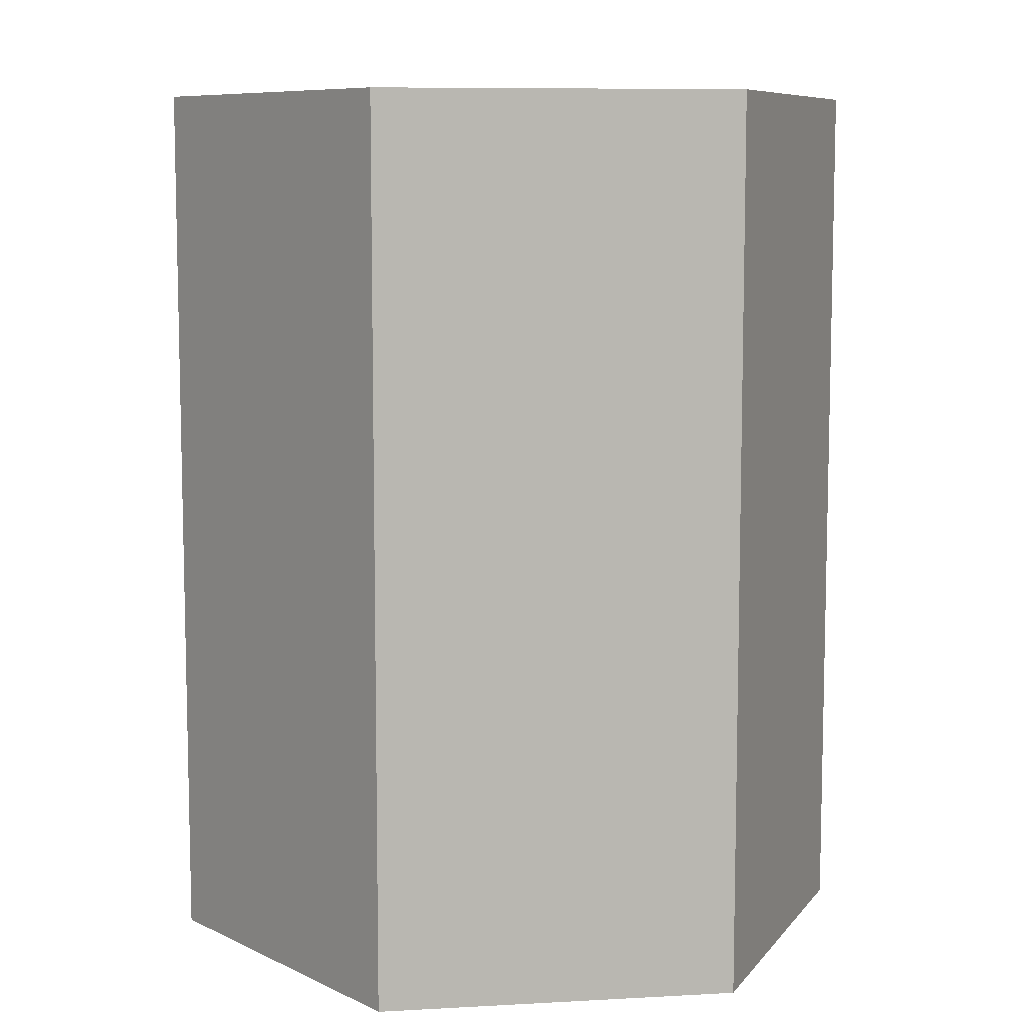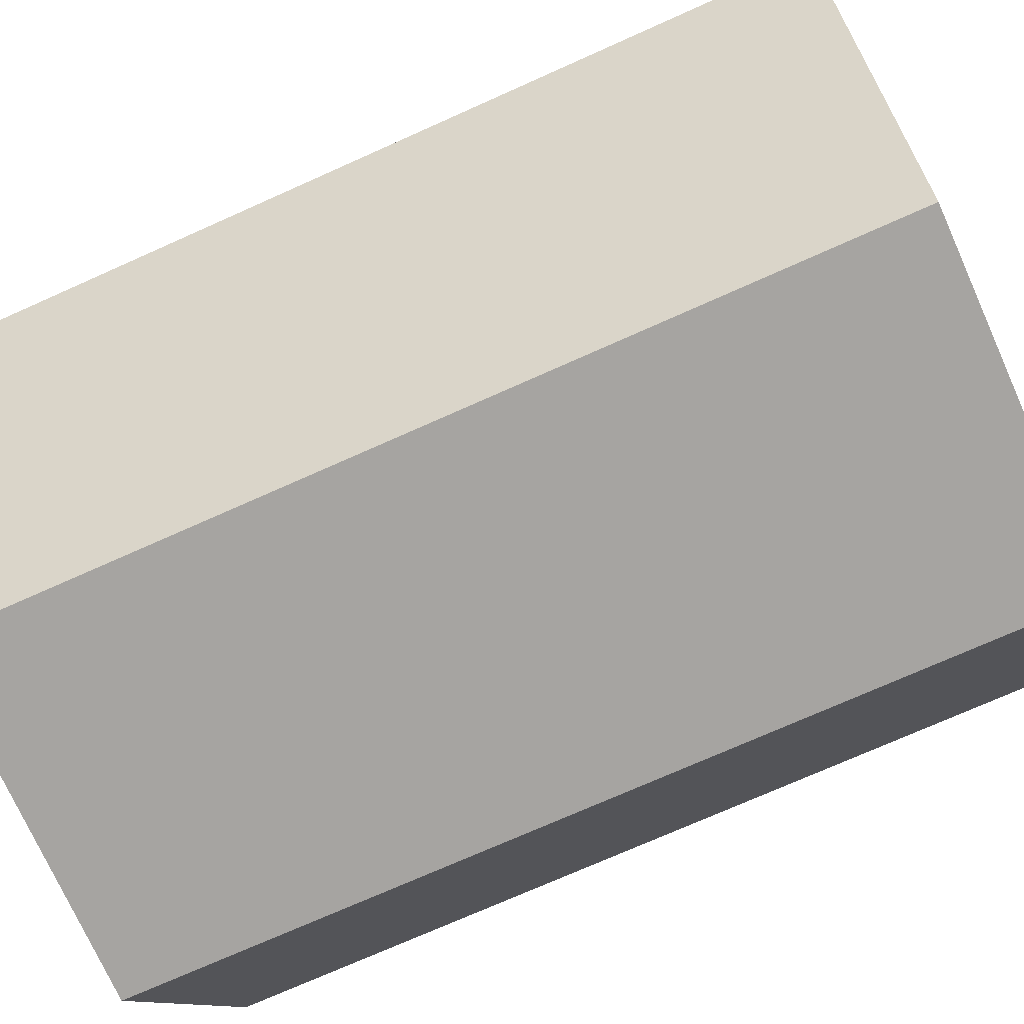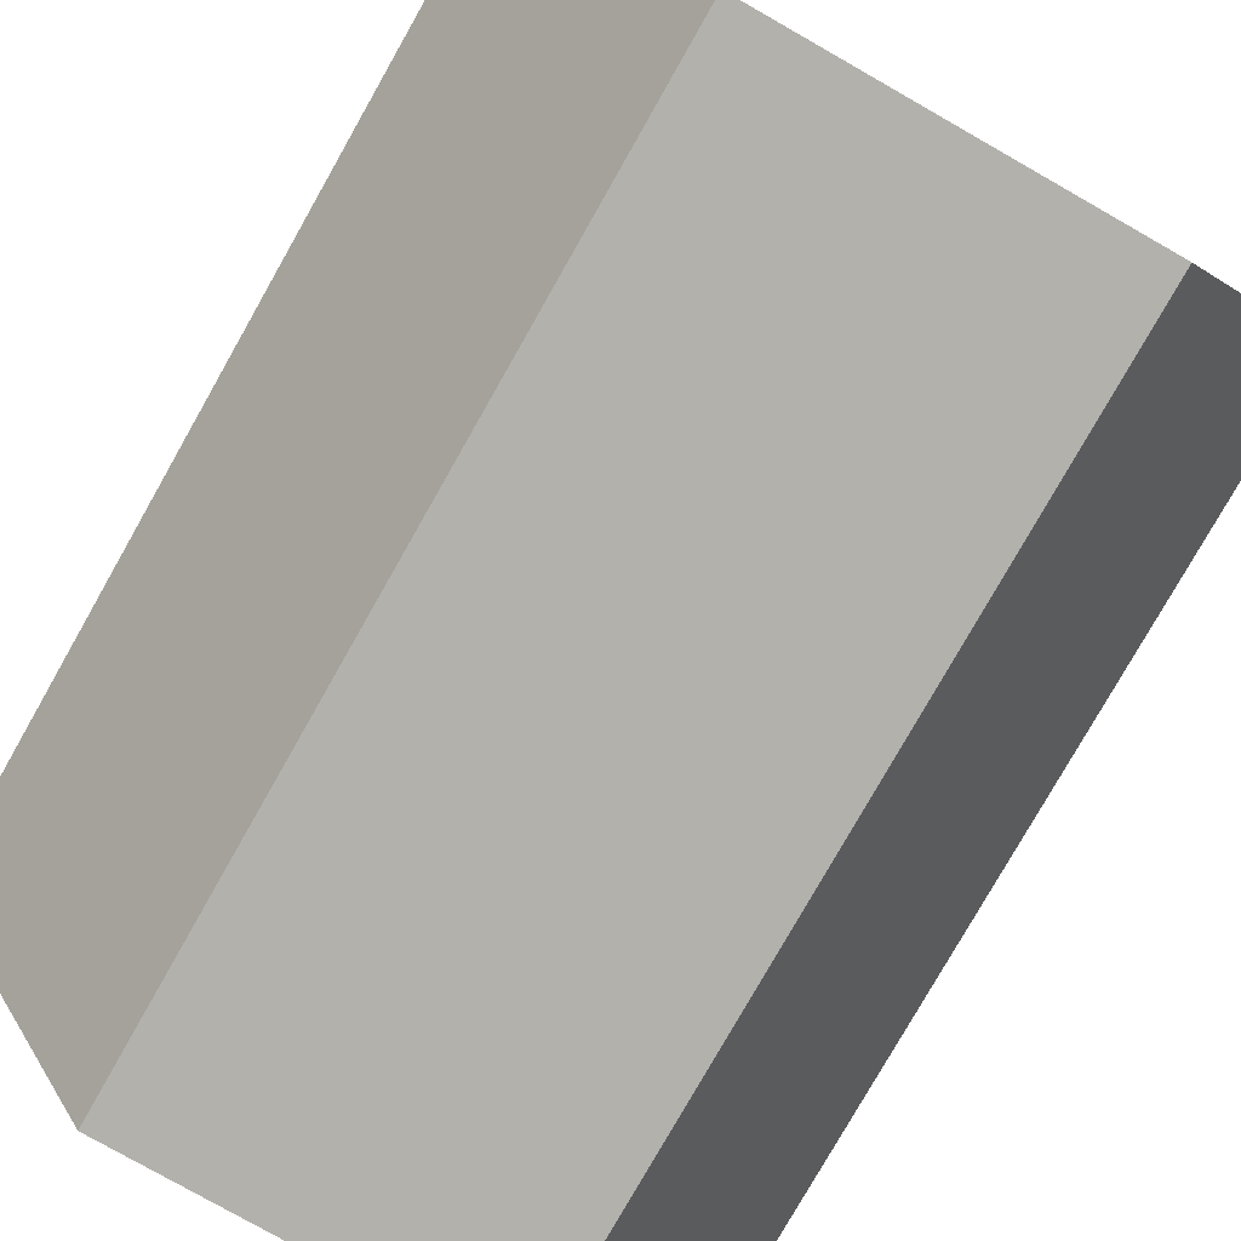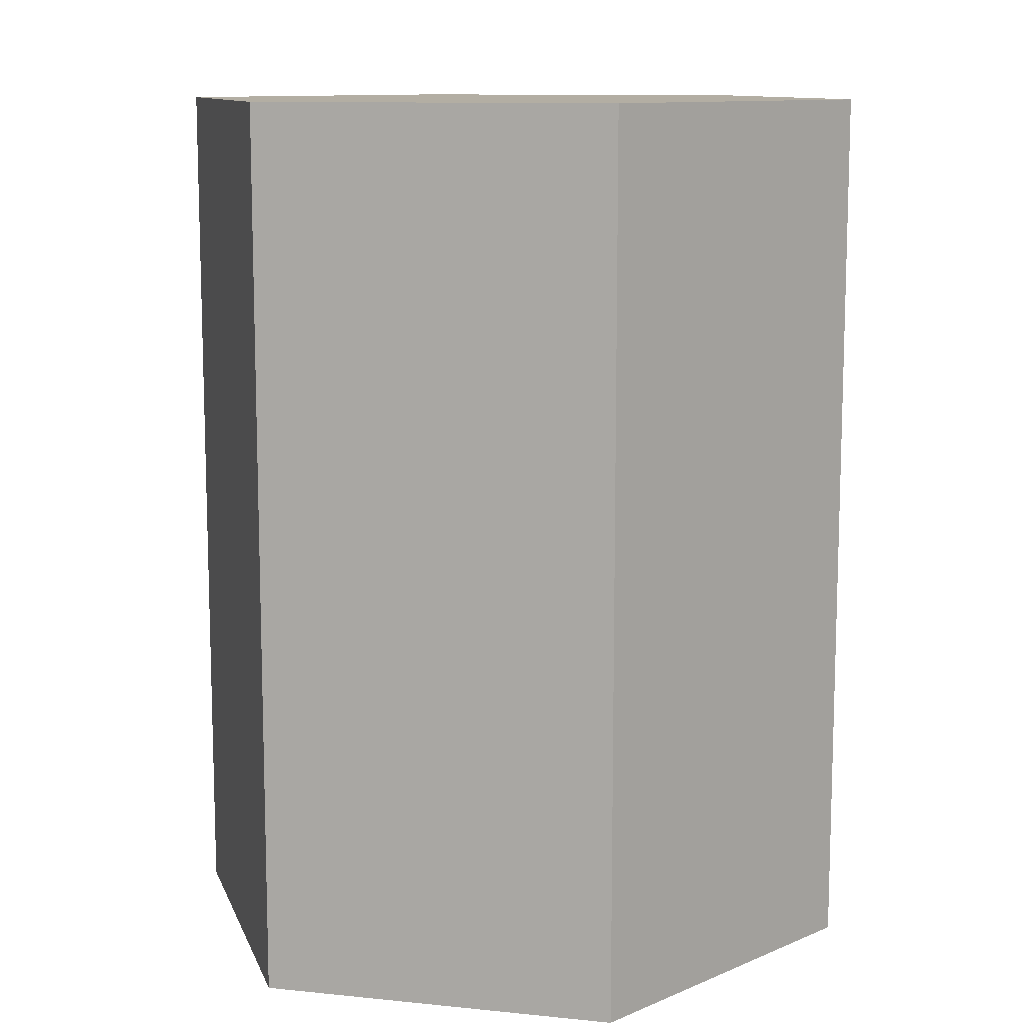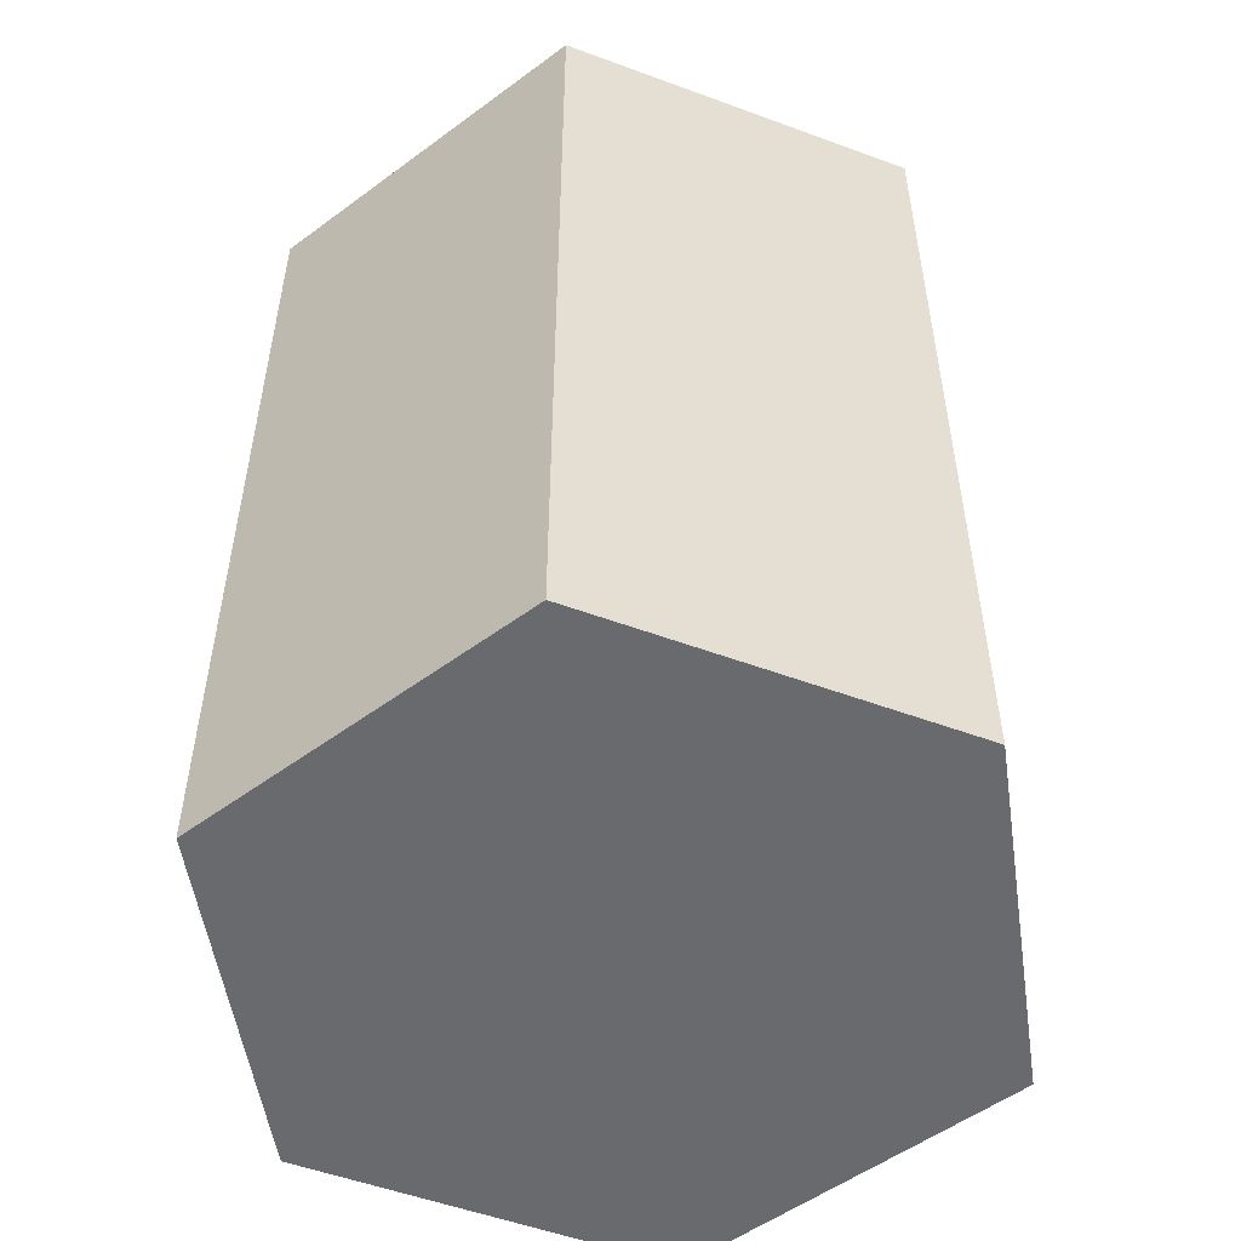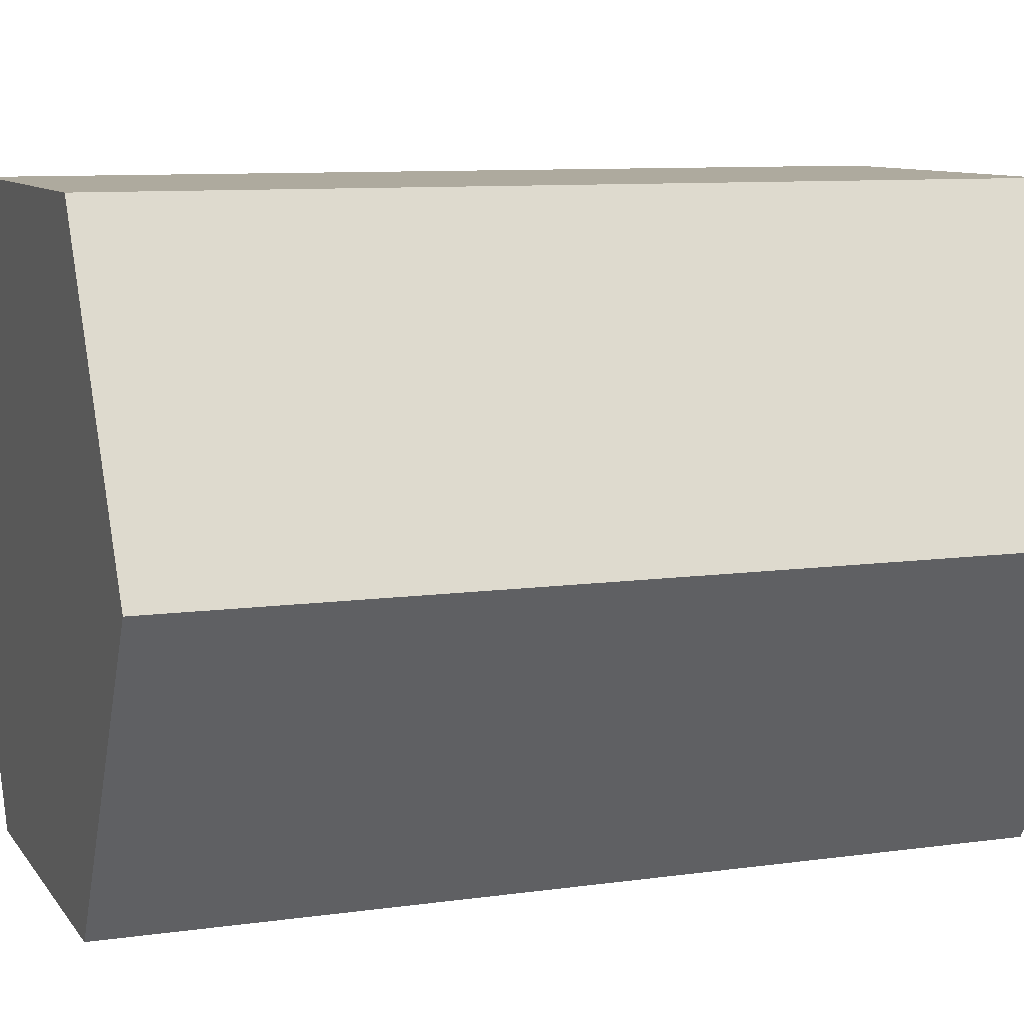
<metadata>
{"format":"obj","ext":"obj","renderer":"f3d","projection":"perspective","resolution":1024,"background":"white","views":[{"elev":8.5,"azim":-128.5,"up":"+Y"},{"elev":-73.5,"azim":-65.9,"up":"+Z"},{"elev":-79.0,"azim":150.4,"up":"+Z"},{"elev":11.0,"azim":74.2,"up":"+Y"},{"elev":-53.1,"azim":158.4,"up":"+Y"},{"elev":9.2,"azim":-110.6,"up":"+Z"}]}
</metadata>
<code>
o barrel
v 0.4 2 0.6928
v 0.8 1.4 0
v 0.8 2 0
v 0.4 1.4 0.6928
v -0.4 -0 0.6928
v -0.8 0.6 0
v -0.8 0 0
v -0.4 0.6 0.6928
v 0.4 2 -0.6928
v 0.5213 2 0
v 0.2607 2 -0.4515
v -0.4 2 -0.6928
v -0.2607 2 -0.4515
v -0.5213 2 0
v -0.8 2 0
v 0.2607 2 0.4515
v -0.4 2 0.6928
v -0.2607 2 0.4515
v 0.4 0.6 0.6928
v 0.8 0 0
v 0.8 0.6 0
v 0.4 -0 0.6928
v 0.4 1.4 -0.6928
v -0.4 1.4 -0.6928
v -0.4 0.6 -0.6928
v -0.4 0 -0.6928
v -0.8 1.4 0
v 0.4 0 -0.6928
v 0.4 0.6 -0.6928
v -0.4 1.4 0.6928
f 1 2 3
f 2 1 4
f 5 6 7
f 6 5 8
f 9 10 3
f 10 9 11
f 11 9 12
f 11 12 13
f 13 12 14
f 14 12 15
f 10 1 3
f 1 10 16
f 1 16 17
f 17 14 15
f 17 16 18
f 17 18 14
f 19 20 21
f 20 19 22
f 12 23 24
f 23 12 9
f 7 25 26
f 25 7 6
f 3 23 9
f 23 3 2
f 27 12 24
f 12 27 15
f 25 28 26
f 28 25 29
f 21 28 29
f 28 21 20
f 1 30 4
f 30 1 17
f 19 5 22
f 5 19 8
f 30 15 27
f 15 30 17
f 22 28 20
f 28 22 26
f 26 22 5
f 26 5 7
f 11 16 10
f 16 11 13
f 16 13 18
f 18 13 14
f 24 29 25
f 29 24 23
f 2 29 23
f 29 2 21
f 4 21 2
f 21 4 19
f 6 24 25
f 24 6 27
f 8 27 6
f 27 8 30
f 4 8 19
f 8 4 30

</code>
